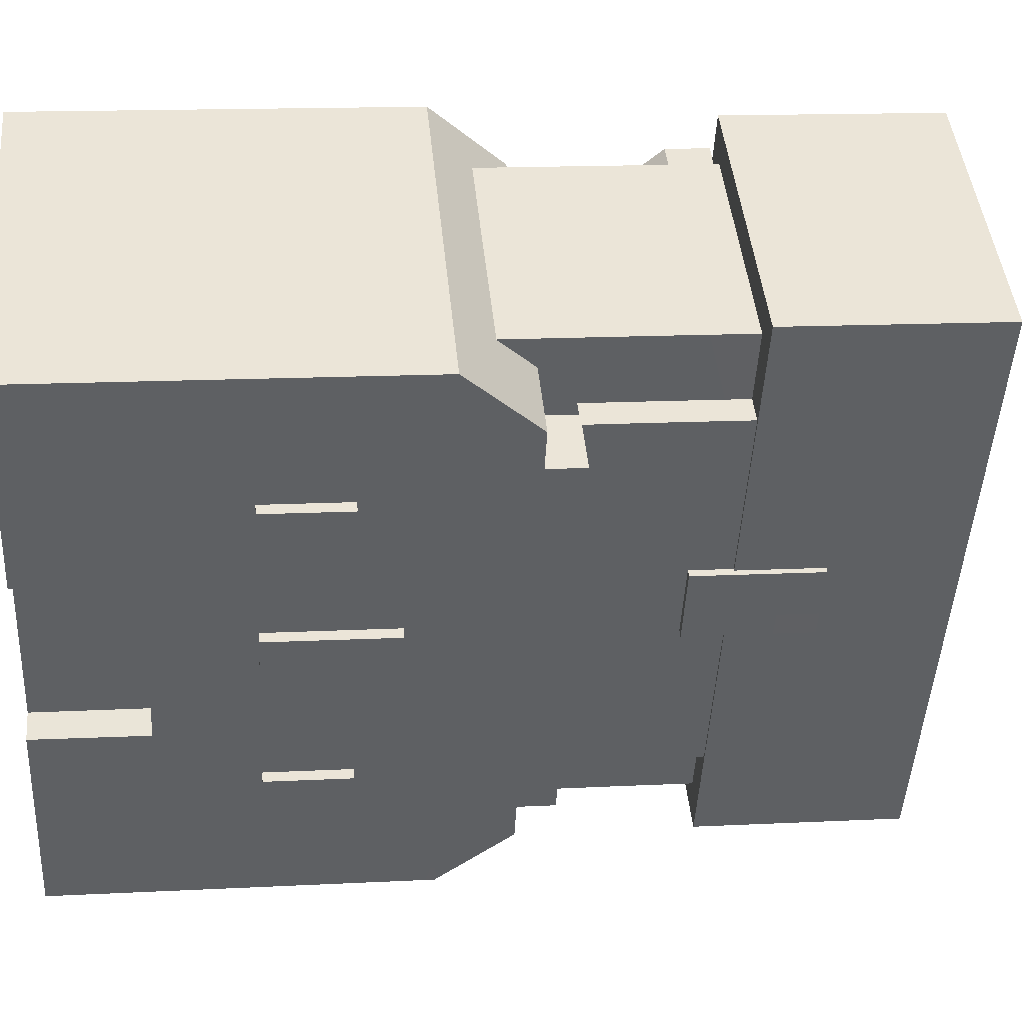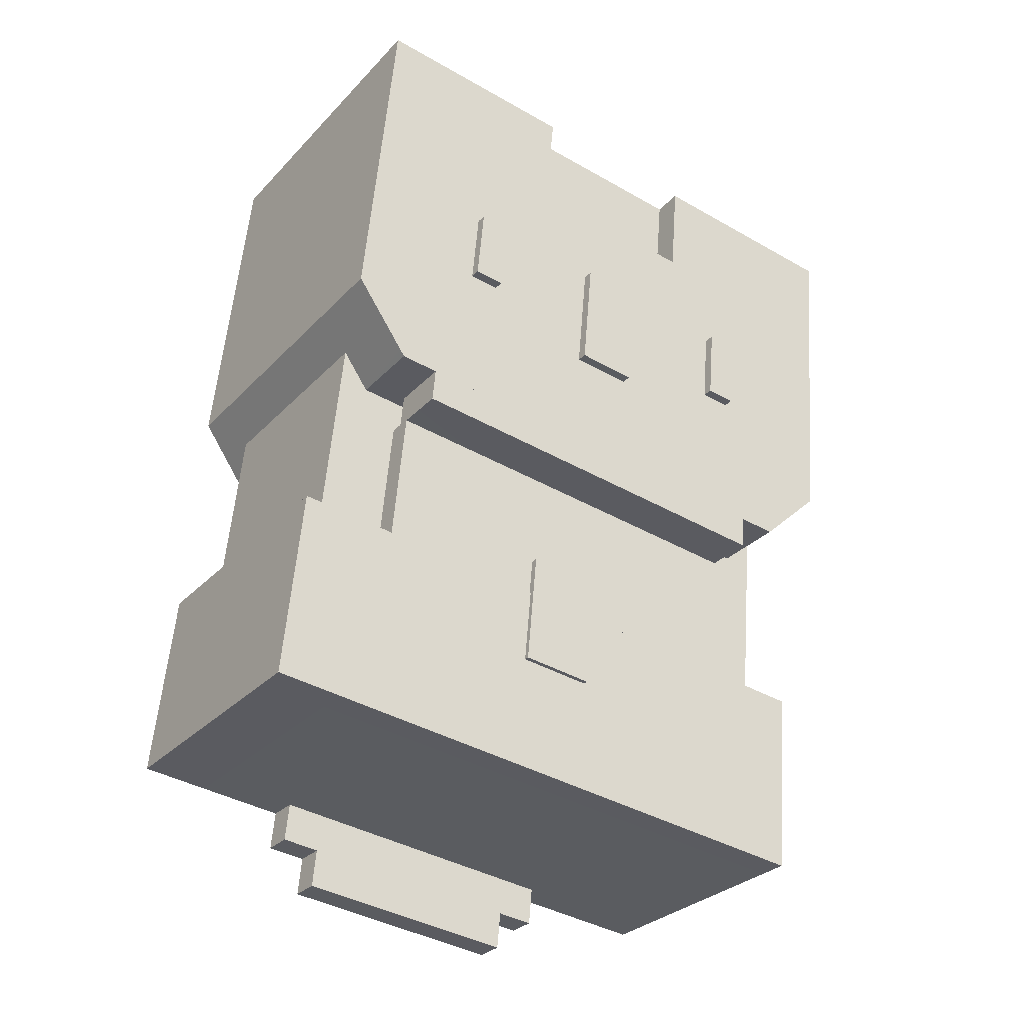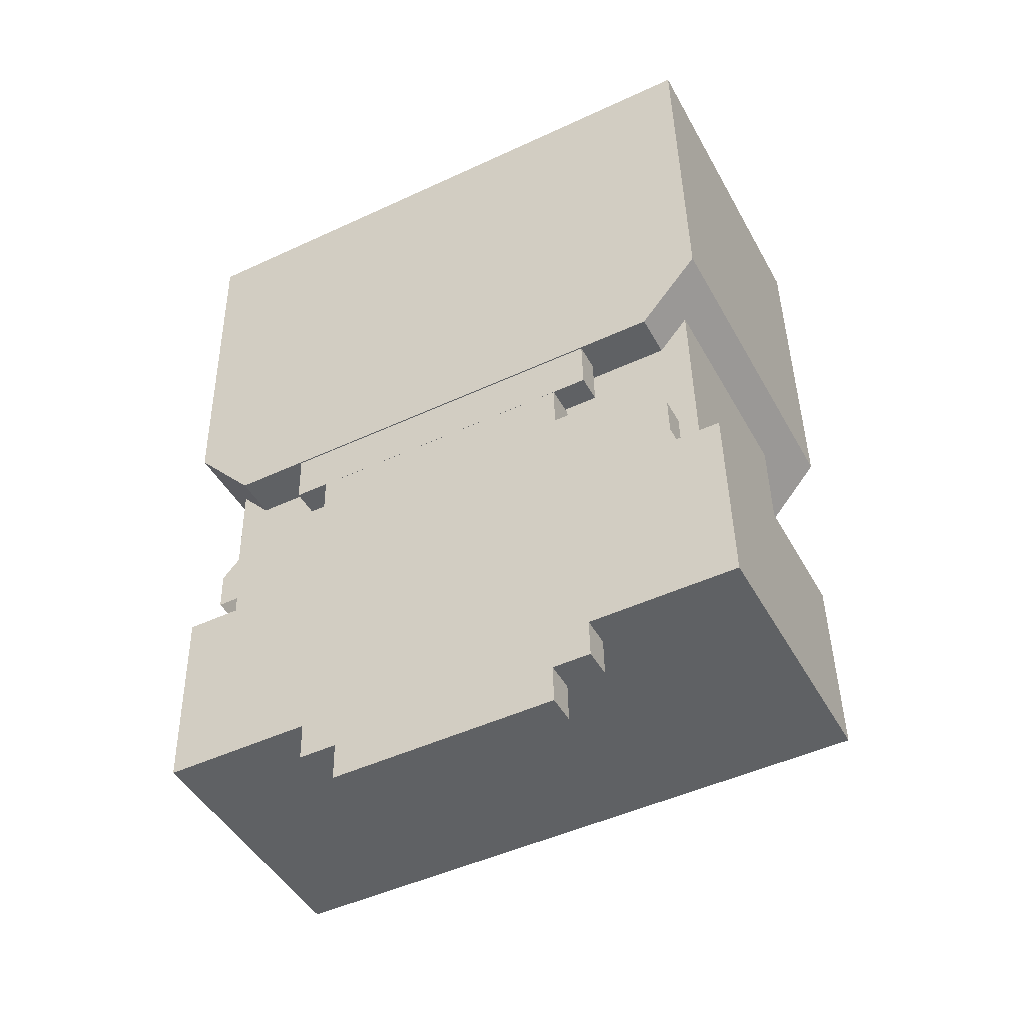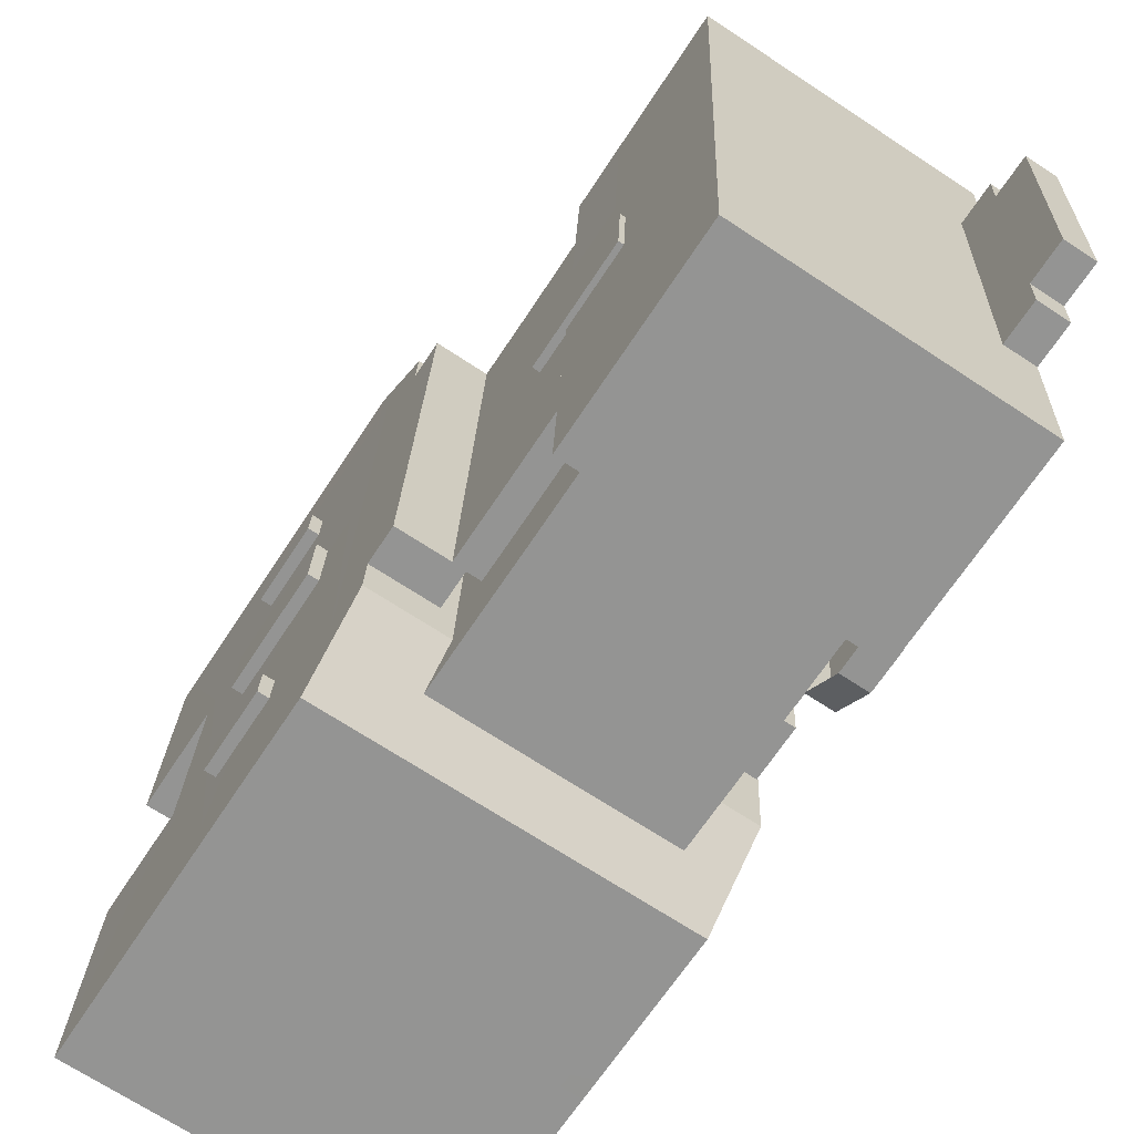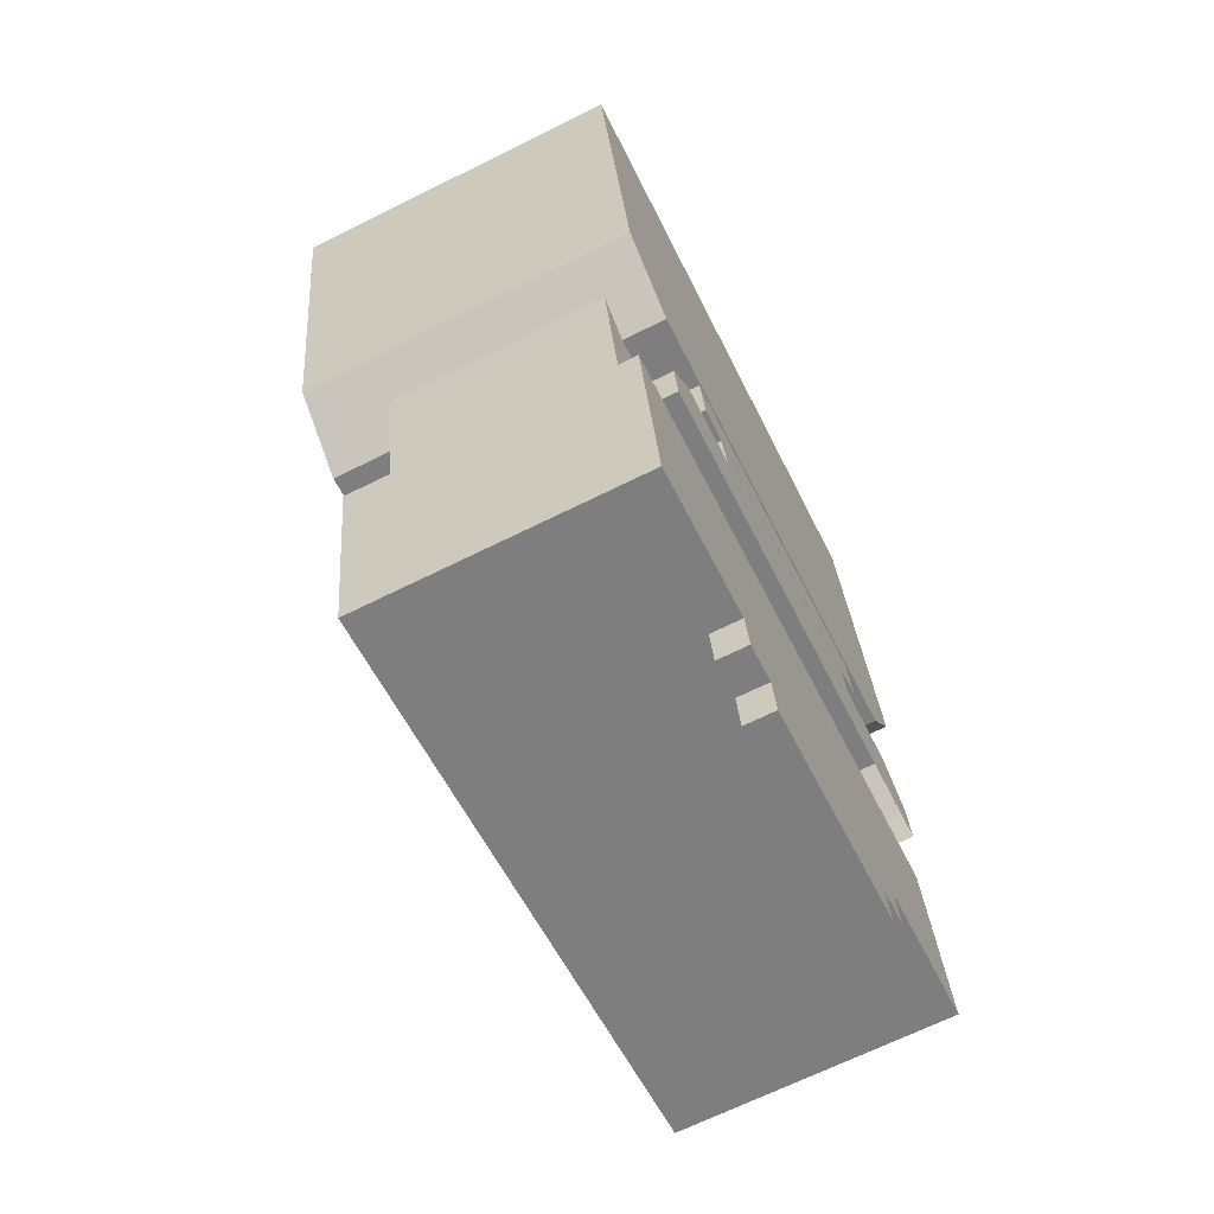
<metadata>
{"format":"obj","ext":"obj","renderer":"f3d","projection":"perspective","resolution":1024,"background":"white","views":[{"elev":45.0,"azim":-91.8,"up":"+Z"},{"elev":-34.9,"azim":-124.5,"up":"+Y"},{"elev":-41.6,"azim":117.9,"up":"+Y"},{"elev":-69.6,"azim":-29.6,"up":"+Z"},{"elev":-60.2,"azim":26.4,"up":"+Y"}]}
</metadata>
<code>
g avatar_clan_legend_body_mesh
v -0.2195 1.282 0.3149
v -0.2292 1.443 0.3233
v 0.04261 1.46 0.3216
v 0.05235 1.299 0.3133
v -0.2122 1.162 0.3087
v 0.05964 1.179 0.3071
v -0.1601 1.113 0.225
v -0.1584 1.085 0.2236
v -0.2078 1.082 0.2239
v -0.2095 1.11 0.2253
v 0.06108 1.129 0.1961
v 0.06345 1.088 0.194
v 0.04138 1.086 0.1941
v 0.03901 1.127 0.1962
v -0.2271 1.375 -0.001243
v -0.2322 1.459 0.003561
v -0.2075 1.461 0.002984
v -0.2024 1.376 -0.001389
v -0.201 1.369 0.1464
v -0.2061 1.453 0.1507
v -0.2308 1.451 0.1505
v -0.2257 1.367 0.1465
v 0.06091 1.102 -0.08241
v 0.05854 1.143 -0.08028
v 0.03884 1.1 -0.08228
v 0.03648 1.141 -0.08015
v -0.1615 1.102 -0.1081
v -0.1632 1.13 -0.1066
v -0.2109 1.099 -0.1078
v -0.2126 1.127 -0.1063
v 0.04783 1.325 -0.1792
v 0.03809 1.485 -0.1709
v -0.2338 1.468 -0.1692
v -0.224 1.307 -0.1776
v 0.05512 1.204 -0.1854
v -0.2167 1.187 -0.1838
v 0.03809 1.485 -0.1709
v 0.04783 1.325 -0.1792
v 0.05235 1.299 0.3133
v 0.04261 1.46 0.3216
v 0.05964 1.179 0.3071
v 0.05512 1.204 -0.1854
v 0.06082 1.158 0.2862
v 0.05667 1.181 -0.1669
v 0.05898 1.146 -0.1391
v 0.05966 1.142 -0.06522
v 0.06192 1.129 0.181
v 0.0626 1.126 0.2549
v 0.06091 1.102 -0.08241
v 0.06345 1.088 0.194
v 0.06108 1.129 0.1961
v 0.05854 1.143 -0.08028
v -0.2257 1.367 0.1465
v -0.2292 1.443 0.3233
v -0.2195 1.282 0.3149
v -0.2308 1.451 0.1505
v -0.224 1.307 -0.1776
v -0.2167 1.187 -0.1838
v -0.2122 1.162 0.3087
v -0.2152 1.164 -0.1653
v -0.211 1.141 0.2878
v -0.2129 1.129 -0.1375
v -0.2093 1.108 0.2565
v -0.2271 1.375 -0.001243
v -0.2338 1.468 -0.1692
v -0.2322 1.459 0.003561
v 0.04138 1.086 0.1941
v 0.06345 1.088 0.194
v 0.06091 1.102 -0.08241
v 0.03884 1.1 -0.08228
v -0.2078 1.082 0.2239
v -0.1584 1.085 0.2236
v -0.1615 1.102 -0.1081
v -0.2109 1.099 -0.1078
v -0.201 1.369 0.1464
v -0.2257 1.367 0.1465
v -0.2024 1.376 -0.001389
v -0.2271 1.375 -0.001243
v -0.2061 1.453 0.1507
v -0.2075 1.461 0.002984
v 0.03809 1.485 -0.1709
v 0.04261 1.46 0.3216
v -0.2292 1.443 0.3233
v -0.2308 1.451 0.1505
v -0.2338 1.468 -0.1692
v -0.2322 1.459 0.003561
v -0.2109 1.099 -0.1078
v -0.2126 1.127 -0.1063
v -0.2095 1.11 0.2253
v -0.2078 1.082 0.2239
v 0.06692 0.8305 0.1667
v 0.06881 0.7989 0.1651
v 0.04446 0.7973 0.1652
v 0.04257 0.8289 0.1669
v 0.06308 1.089 0.1663
v 0.06558 1.053 0.1644
v 0.04004 1.051 0.1646
v 0.03754 1.087 0.1665
v 0.04417 0.799 0.1342
v 0.06852 0.8005 0.134
v 0.07042 0.7689 0.1324
v 0.04606 0.7674 0.1325
v -0.2043 1.292 0.2104
v -0.2005 1.228 0.2071
v -0.2252 1.227 0.2073
v -0.229 1.29 0.2106
v -0.1479 1.011 0.08335
v -0.1423 0.9164 0.07843
v -0.1643 0.9149 0.07856
v -0.1699 1.01 0.08347
v -0.2053 1.298 0.09336
v -0.1997 1.203 0.08844
v -0.2244 1.201 0.08859
v -0.2301 1.296 0.0935
v -0.2066 1.305 -0.04833
v -0.2029 1.242 -0.05161
v -0.2276 1.24 -0.05147
v -0.2314 1.303 -0.04819
v 0.06681 0.8101 -0.05231
v 0.04246 0.8086 -0.05217
v 0.04435 0.7769 -0.05381
v 0.0687 0.7785 -0.05396
v 0.06653 0.8117 -0.08337
v 0.06464 0.8432 -0.08173
v 0.04218 0.8101 -0.08323
v 0.04029 0.8417 -0.08159
v 0.06355 1.064 -0.05665
v 0.06105 1.1 -0.05477
v 0.03801 1.062 -0.05651
v 0.03551 1.099 -0.05462
v -0.2007 1.23 0.1825
v -0.2045 1.293 0.1858
v -0.2254 1.228 0.1827
v -0.2292 1.291 0.1859
v -0.1428 0.9194 0.01872
v -0.1484 1.014 0.02364
v -0.1649 0.918 0.01885
v -0.1705 1.013 0.02376
v -0.2001 1.205 0.03919
v -0.2058 1.3 0.04411
v -0.2248 1.204 0.03934
v -0.2305 1.299 0.04425
v -0.2031 1.243 -0.07624
v -0.2069 1.306 -0.07296
v -0.2278 1.241 -0.07609
v -0.2316 1.305 -0.07282
v 0.06464 0.8432 -0.08173
v 0.06653 0.8117 -0.08337
v 0.06881 0.7989 0.1651
v 0.06692 0.8305 0.1667
v 0.06105 1.1 -0.05477
v 0.06355 1.064 -0.05665
v 0.06558 1.053 0.1644
v 0.06308 1.089 0.1663
v 0.06852 0.8005 0.134
v 0.06681 0.8101 -0.05231
v 0.0687 0.7785 -0.05396
v 0.07042 0.7689 0.1324
v -0.1643 0.9149 0.07856
v -0.1649 0.918 0.01885
v -0.1699 1.01 0.08347
v -0.1705 1.013 0.02376
v -0.2252 1.227 0.2073
v -0.2254 1.228 0.1827
v -0.229 1.29 0.2106
v -0.2292 1.291 0.1859
v -0.2244 1.201 0.08859
v -0.2248 1.204 0.03934
v -0.2301 1.296 0.0935
v -0.2305 1.299 0.04425
v -0.2276 1.24 -0.05147
v -0.2278 1.241 -0.07609
v -0.2314 1.303 -0.04819
v -0.2316 1.305 -0.07282
v 0.04606 0.7674 0.1325
v 0.07042 0.7689 0.1324
v 0.0687 0.7785 -0.05396
v 0.04435 0.7769 -0.05381
v 0.06653 0.8117 -0.08337
v 0.04218 0.8101 -0.08323
v 0.04446 0.7973 0.1652
v 0.06881 0.7989 0.1651
v -0.1643 0.9149 0.07856
v -0.1423 0.9164 0.07843
v -0.1428 0.9194 0.01872
v -0.1649 0.918 0.01885
v -0.2244 1.201 0.08859
v -0.1997 1.203 0.08844
v -0.2001 1.205 0.03919
v -0.2248 1.204 0.03934
v -0.2252 1.227 0.2073
v -0.2005 1.228 0.2071
v -0.2007 1.23 0.1825
v -0.2254 1.228 0.1827
v -0.2276 1.24 -0.05147
v -0.2029 1.242 -0.05161
v -0.2031 1.243 -0.07624
v -0.2278 1.241 -0.07609
v -0.1479 1.011 0.08335
v -0.1699 1.01 0.08347
v -0.1484 1.014 0.02364
v -0.1705 1.013 0.02376
v -0.2043 1.292 0.2104
v -0.229 1.29 0.2106
v -0.2045 1.293 0.1858
v -0.2292 1.291 0.1859
v -0.2053 1.298 0.09336
v -0.2301 1.296 0.0935
v -0.2058 1.3 0.04411
v -0.2305 1.299 0.04425
v -0.2066 1.305 -0.04833
v -0.2314 1.303 -0.04819
v -0.2069 1.306 -0.07296
v -0.2316 1.305 -0.07282
v 0.05859 0.982 0.296
v 0.06792 0.8242 0.2878
v -0.1527 0.8097 0.2891
v -0.162 0.9674 0.2973
v 0.06341 0.8494 -0.2028
v 0.05409 1.007 -0.1946
v -0.1572 0.8349 -0.2016
v -0.1665 0.9927 -0.1934
v 0.05409 1.007 -0.1946
v 0.06341 0.8494 -0.2028
v 0.06792 0.8242 0.2878
v 0.05859 0.982 0.296
v -0.1572 0.8349 -0.2016
v -0.1665 0.9927 -0.1934
v -0.162 0.9674 0.2973
v -0.1527 0.8097 0.2891
v -0.1572 0.8349 -0.2016
v -0.1527 0.8097 0.2891
v 0.06792 0.8242 0.2878
v 0.06341 0.8494 -0.2028
v 0.05409 1.007 -0.1946
v 0.05859 0.982 0.296
v -0.162 0.9674 0.2973
v -0.1665 0.9927 -0.1934
v 0.06856 1.016 0.2612
v 0.07043 0.9845 0.2596
v 0.04837 0.983 0.2597
v 0.0465 1.015 0.2614
v 0.06659 1.006 -0.1584
v 0.06473 1.038 -0.1567
v 0.04453 1.005 -0.1582
v 0.04267 1.036 -0.1566
v 0.06856 1.016 0.2612
v 0.06473 1.038 -0.1567
v 0.06659 1.006 -0.1584
v 0.07043 0.9845 0.2596
v 0.06314 1.068 -0.1252
v 0.06642 1.049 0.233
v 0.04107 1.066 -0.1251
v 0.06314 1.068 -0.1252
v 0.06642 1.049 0.233
v 0.04436 1.048 0.2331
v -0.1612 0.9716 0.2178
v -0.1649 1.035 0.2211
v -0.1429 1.036 0.2209
v -0.1391 0.9731 0.2177
v -0.1461 1.087 0.2236
v -0.1682 1.085 0.2237
v -0.168 1.052 -0.1106
v -0.1642 0.9887 -0.1139
v -0.1422 0.9901 -0.114
v -0.1459 1.053 -0.1107
v -0.1492 1.104 -0.1081
v -0.1712 1.102 -0.108
v -0.1642 0.9887 -0.1139
v -0.168 1.052 -0.1106
v -0.1649 1.035 0.2211
v -0.1612 0.9716 0.2178
v -0.1682 1.085 0.2237
v -0.1712 1.102 -0.108
v -0.201 1.369 0.1464
v -0.2024 1.376 -0.001389
v -0.2075 1.461 0.002984
v -0.2061 1.453 0.1507
v -0.211 1.141 0.2878
v -0.2122 1.162 0.3087
v 0.05964 1.179 0.3071
v 0.06082 1.158 0.2862
v -0.2093 1.108 0.2565
v 0.0626 1.126 0.2549
v 0.05512 1.204 -0.1854
v -0.2167 1.187 -0.1838
v -0.2152 1.164 -0.1653
v 0.05667 1.181 -0.1669
v 0.05898 1.146 -0.1391
v -0.2129 1.129 -0.1375
v 0.05966 1.142 -0.06522
v 0.05898 1.146 -0.1391
v -0.2129 1.129 -0.1375
v -0.2093 1.108 0.2565
v 0.06192 1.129 0.181
v 0.0626 1.126 0.2549
v 0.04446 0.7973 0.1652
v 0.04218 0.8101 -0.08323
v 0.04029 0.8417 -0.08159
v 0.04257 0.8289 0.1669
v 0.04606 0.7674 0.1325
v 0.04435 0.7769 -0.05381
v 0.04246 0.8086 -0.05217
v 0.04417 0.799 0.1342
v 0.0465 1.015 0.2614
v 0.04436 1.048 0.2331
v 0.06642 1.049 0.233
v 0.06856 1.016 0.2612
v 0.04107 1.066 -0.1251
v 0.04267 1.036 -0.1566
v 0.06473 1.038 -0.1567
v 0.06314 1.068 -0.1252
v 0.02183 1.172 -0.1615
v 0.0284 1.067 -0.167
v 0.03246 1.045 0.2752
v 0.02589 1.15 0.2806
v 0.03618 0.9818 0.2719
v 0.03212 1.004 -0.1703
v -0.1547 1.161 -0.1605
v -0.1481 1.056 -0.166
v 0.0284 1.067 -0.167
v 0.02183 1.172 -0.1615
v 0.03212 1.004 -0.1703
v -0.1444 0.9929 -0.1693
v -0.1481 1.056 -0.166
v -0.1547 1.161 -0.1605
v -0.1506 1.138 0.2817
v -0.144 1.033 0.2762
v -0.1444 0.9929 -0.1693
v -0.1403 0.9701 0.2729
v -0.144 1.033 0.2762
v -0.1506 1.138 0.2817
v 0.02589 1.15 0.2806
v 0.03246 1.045 0.2752
v -0.1403 0.9701 0.2729
v 0.03618 0.9818 0.2719
g avatar_clan_legend_body_mesh_0
f 3 2 1
f 4 3 1
f 4 1 5
f 6 4 5
f 9 8 7
f 9 7 10
f 13 12 11
f 13 11 14
f 17 16 15
f 18 17 15
f 21 20 19
f 22 21 19
f 25 24 23
f 25 26 24
f 29 28 27
f 29 30 28
f 33 32 31
f 34 33 31
f 34 31 35
f 36 34 35
f 39 38 37
f 40 39 37
f 39 41 38
f 41 42 38
f 42 41 43
f 44 42 43
f 45 44 43
f 46 45 43
f 47 46 43
f 43 48 47
f 51 50 49
f 51 49 52
f 55 54 53
f 54 56 53
f 55 53 57
f 55 57 58
f 59 55 58
f 58 60 59
f 60 61 59
f 60 62 61
f 62 63 61
f 53 64 57
f 64 65 57
f 64 66 65
f 69 68 67
f 69 67 70
f 73 72 71
f 73 71 74
f 77 76 75
f 77 78 76
f 81 80 79
f 82 81 79
f 79 83 82
f 79 84 83
f 80 81 85
f 80 85 86
f 89 88 87
f 90 89 87
f 93 92 91
f 93 91 94
f 97 96 95
f 97 95 98
f 101 100 99
f 102 101 99
f 105 104 103
f 105 103 106
f 109 108 107
f 109 107 110
f 113 112 111
f 113 111 114
f 117 116 115
f 117 115 118
f 121 120 119
f 122 121 119
f 125 124 123
f 125 126 124
f 129 128 127
f 129 130 128
f 133 132 131
f 133 134 132
f 137 136 135
f 137 138 136
f 141 140 139
f 141 142 140
f 145 144 143
f 145 146 144
f 149 148 147
f 150 149 147
f 153 152 151
f 154 153 151
f 157 156 155
f 158 157 155
f 161 160 159
f 161 162 160
f 165 164 163
f 165 166 164
f 169 168 167
f 169 170 168
f 173 172 171
f 173 174 172
f 177 176 175
f 177 175 178
f 181 180 179
f 182 181 179
f 185 184 183
f 185 183 186
f 189 188 187
f 189 187 190
f 193 192 191
f 193 191 194
f 197 196 195
f 197 195 198
f 201 200 199
f 201 202 200
f 205 204 203
f 205 206 204
f 209 208 207
f 209 210 208
f 213 212 211
f 213 214 212
f 217 216 215
f 217 215 218
f 221 220 219
f 221 222 220
f 225 224 223
f 226 225 223
f 229 228 227
f 230 229 227
f 233 232 231
f 234 233 231
f 237 236 235
f 238 237 235
f 241 240 239
f 241 239 242
f 245 244 243
f 245 246 244
f 249 248 247
f 250 249 247
f 247 248 251
f 252 247 251
f 255 254 253
f 256 255 253
f 259 258 257
f 260 259 257
f 259 261 258
f 261 262 258
f 265 264 263
f 266 265 263
f 266 263 267
f 263 268 267
f 271 270 269
f 272 271 269
f 271 273 270
f 273 274 270
f 277 276 275
f 278 277 275
f 281 280 279
f 282 281 279
f 282 279 283
f 284 282 283
f 287 286 285
f 288 287 285
f 288 289 287
f 289 290 287
f 293 292 291
f 291 294 293
f 291 295 294
f 295 296 294
f 299 298 297
f 300 299 297
f 303 302 301
f 304 303 301
f 307 306 305
f 308 307 305
f 311 310 309
f 312 311 309
f 315 314 313
f 316 315 313
f 315 317 314
f 317 318 314
f 321 320 319
f 322 321 319
f 321 323 320
f 323 324 320
f 327 326 325
f 328 327 325
f 328 325 329
f 330 328 329
f 333 332 331
f 334 333 331
f 334 331 335
f 336 334 335

</code>
